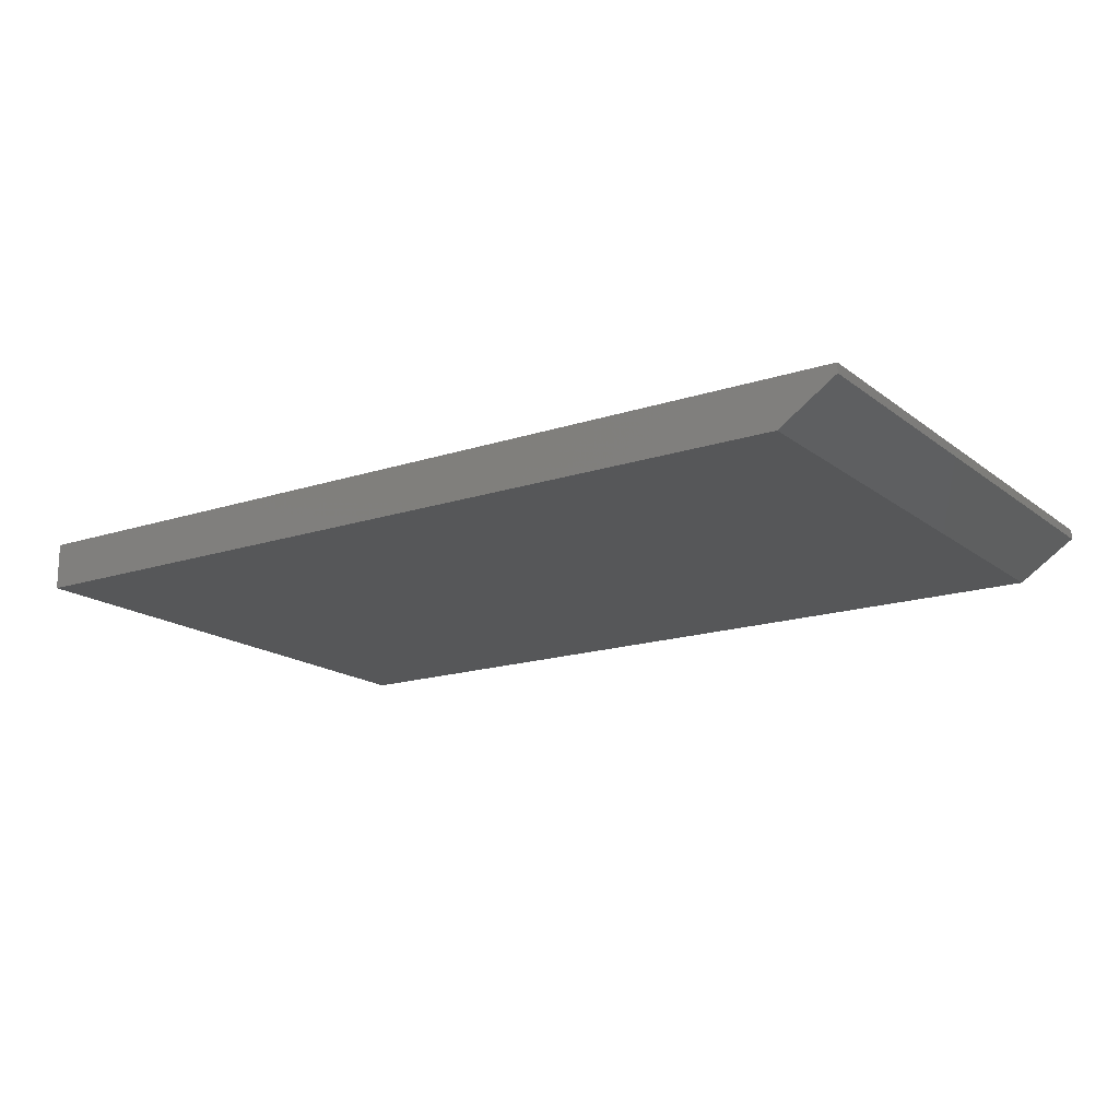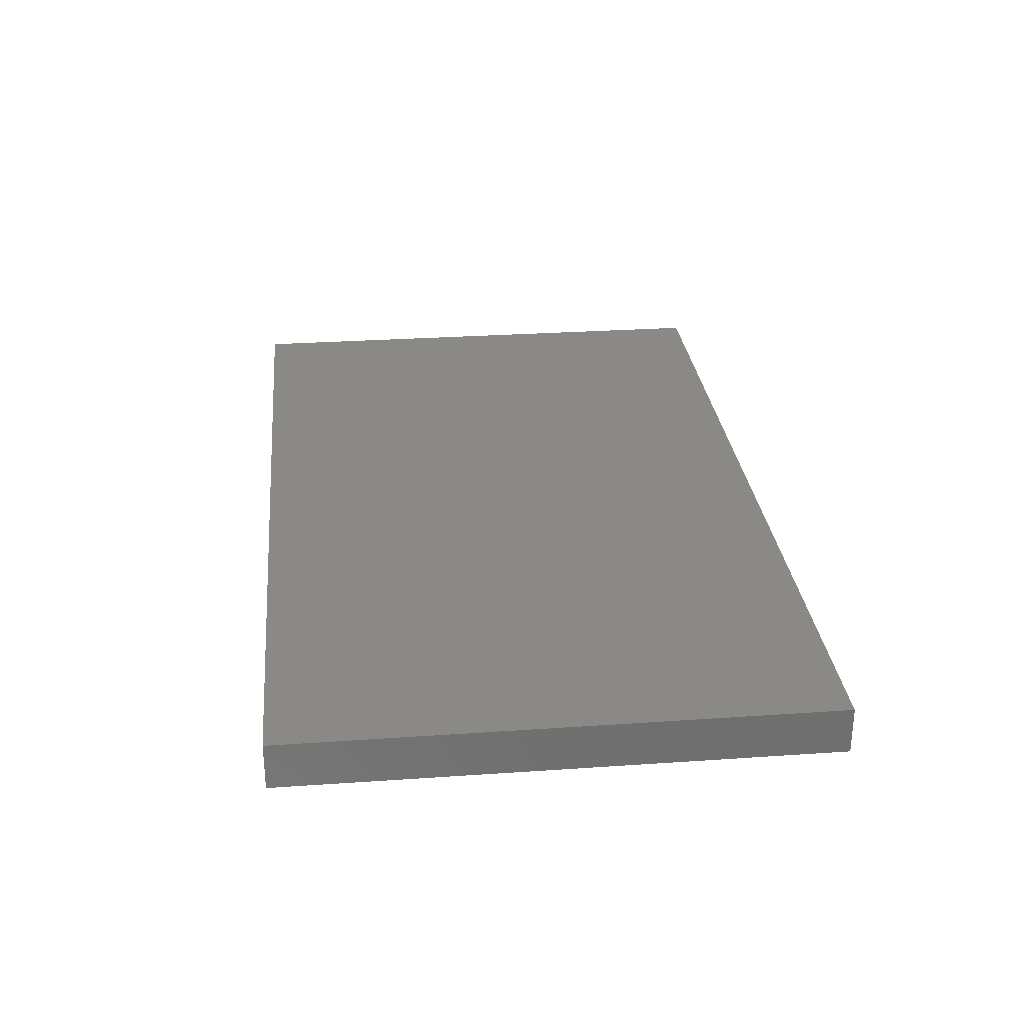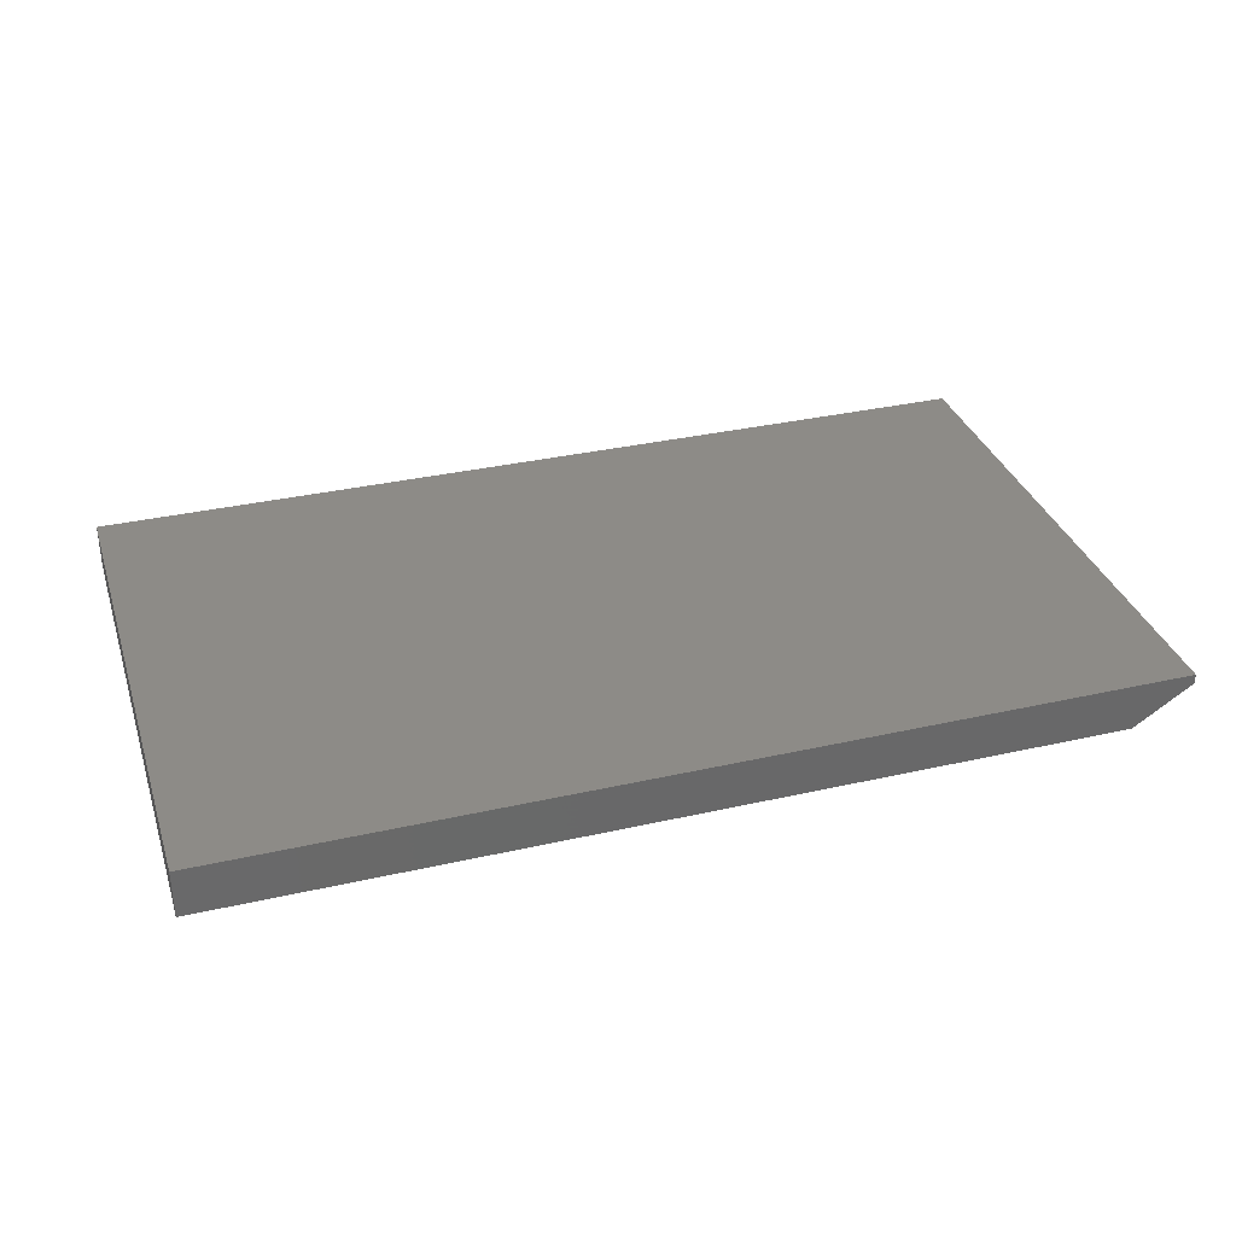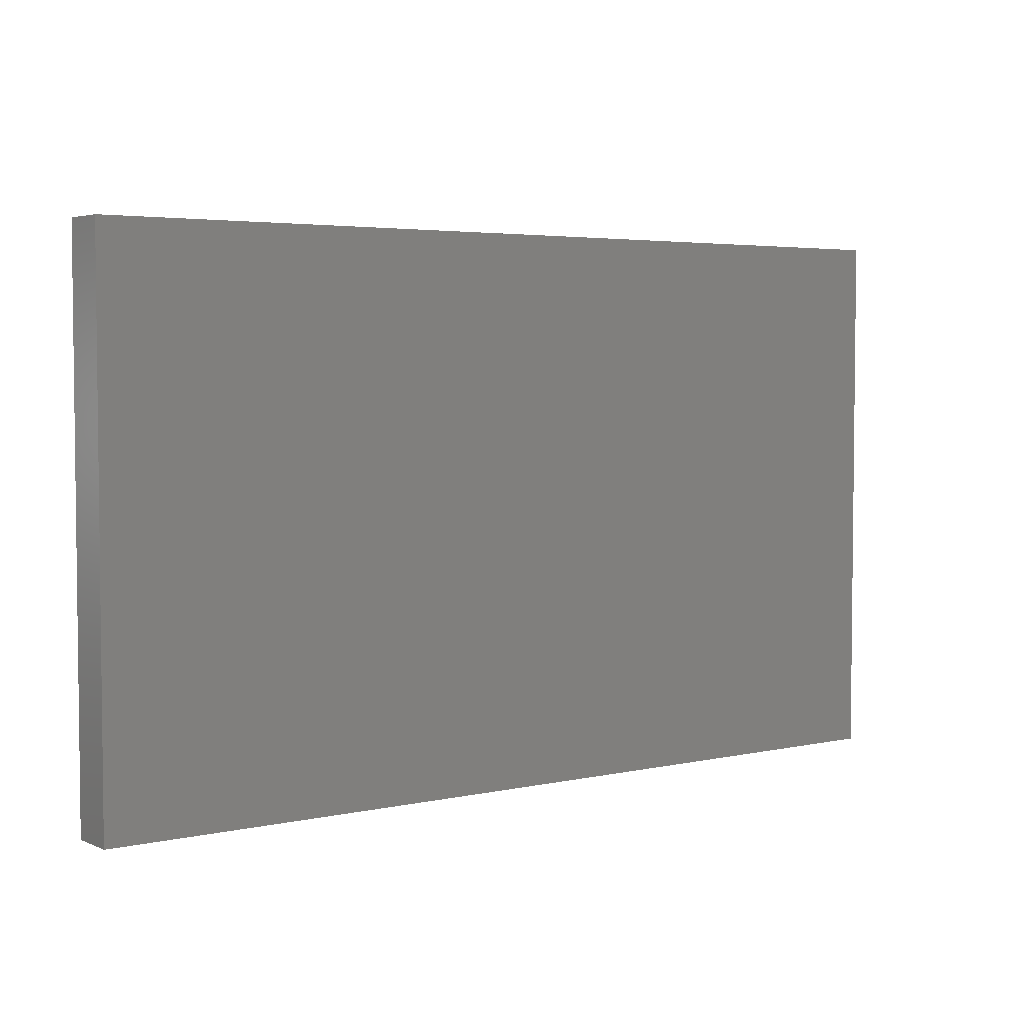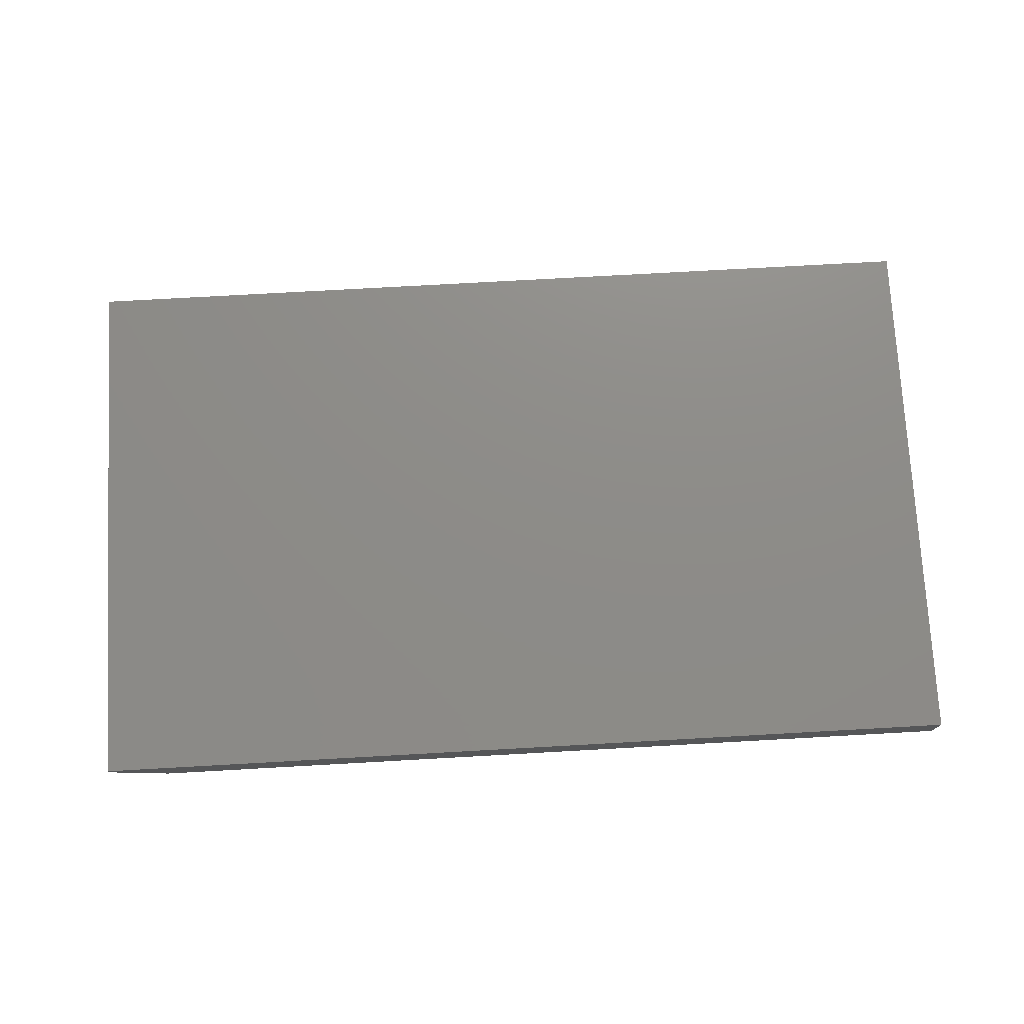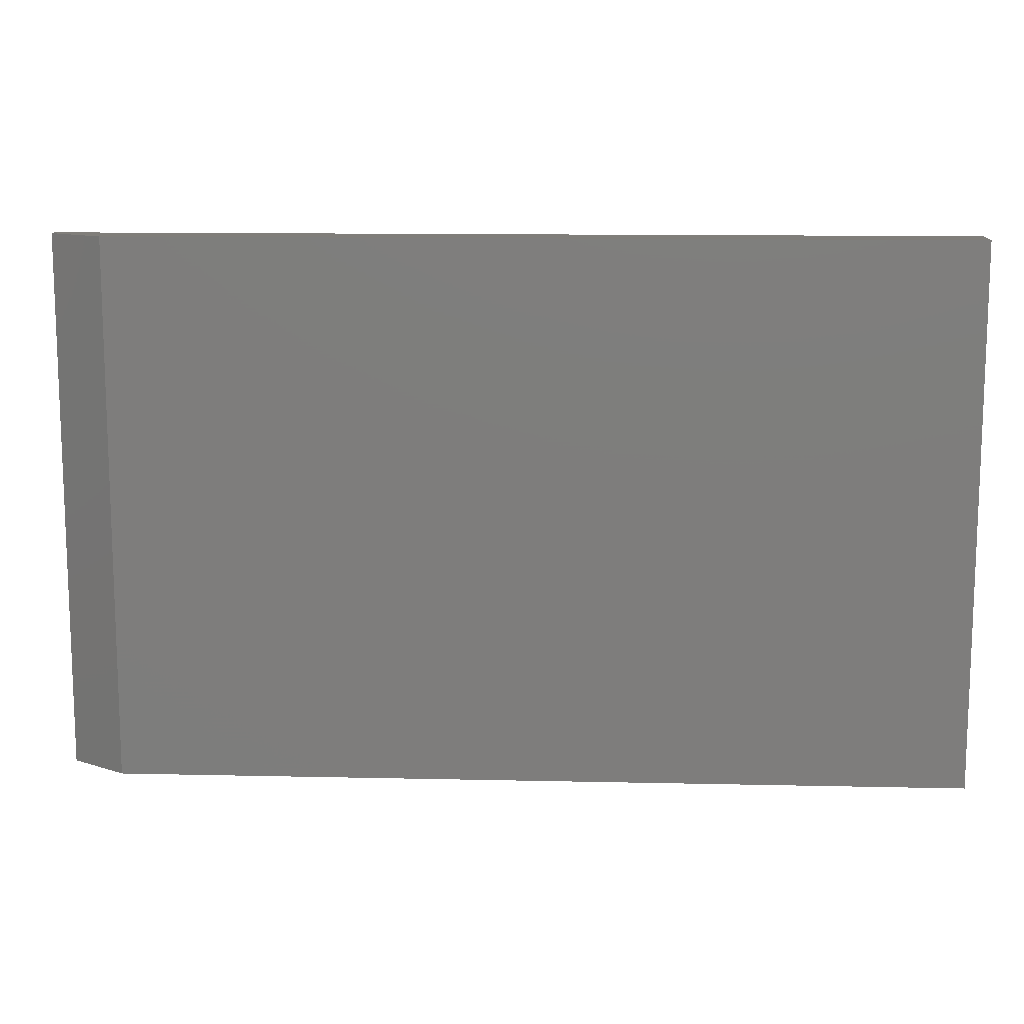
<metadata>
{"format":"stl","ext":"stl","renderer":"f3d","projection":"perspective","resolution":1024,"background":"white","views":[{"elev":-16.7,"azim":33.8,"up":"+Z"},{"elev":28.8,"azim":-95.9,"up":"+Z"},{"elev":33.8,"azim":-17.2,"up":"+Z"},{"elev":4.0,"azim":-36.2,"up":"+Y"},{"elev":75.0,"azim":176.8,"up":"+Z"},{"elev":12.3,"azim":-177.0,"up":"+Y"}]}
</metadata>
<code>
# stl→obj: 10 verts, 16 faces
v 0 0 -0.03906
v 0 0.45 -0.03906
v 0.7031 0 -0.03906
v 0.7031 0.45 -0.03906
v 0.75 0.45 -0.007812
v 0.75 0.45 0
v 0 0.45 0
v 0.75 0 -0.007812
v 0.75 0 0
v 0 0 0
f 1 2 3
f 3 2 4
f 5 4 6
f 6 4 2
f 6 2 7
f 8 5 9
f 9 5 6
f 8 9 3
f 3 9 10
f 3 10 1
f 3 4 8
f 8 4 5
f 10 9 7
f 7 9 6
f 2 1 7
f 7 1 10

</code>
